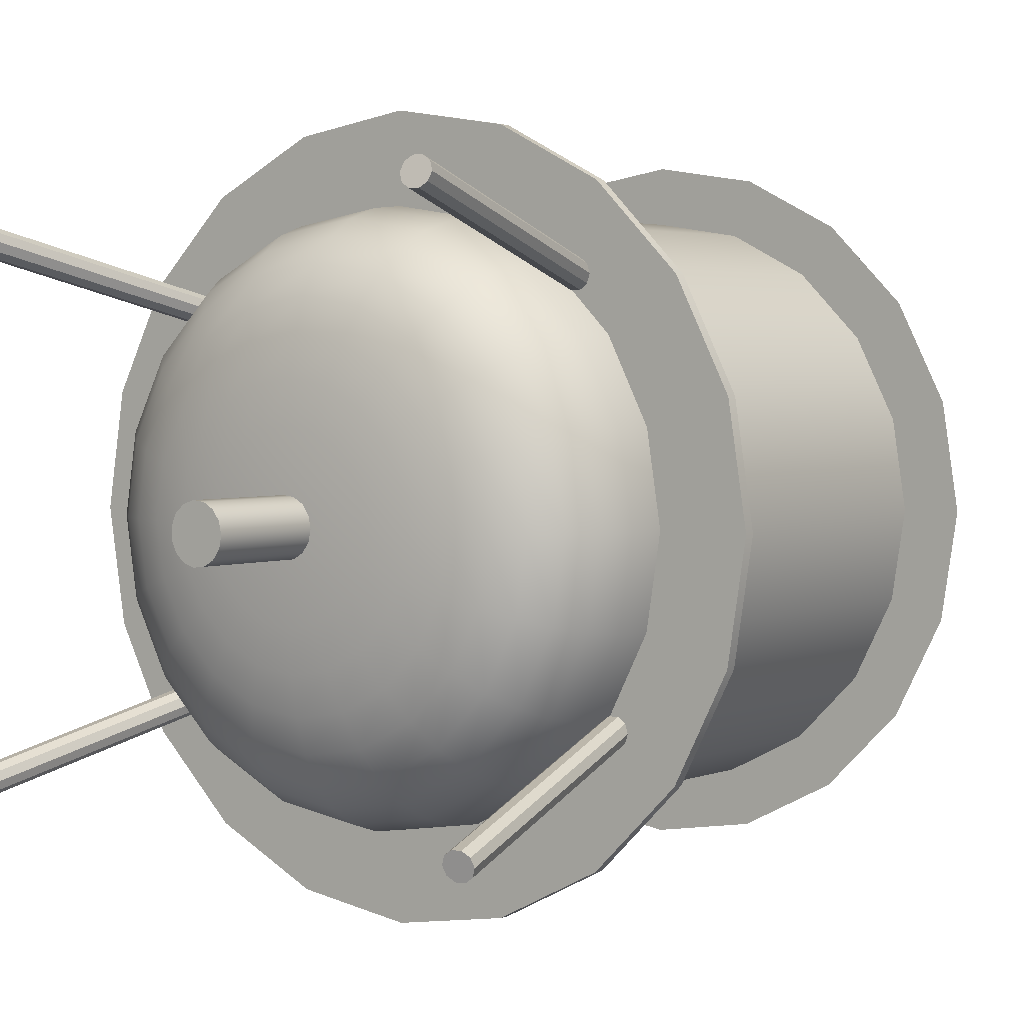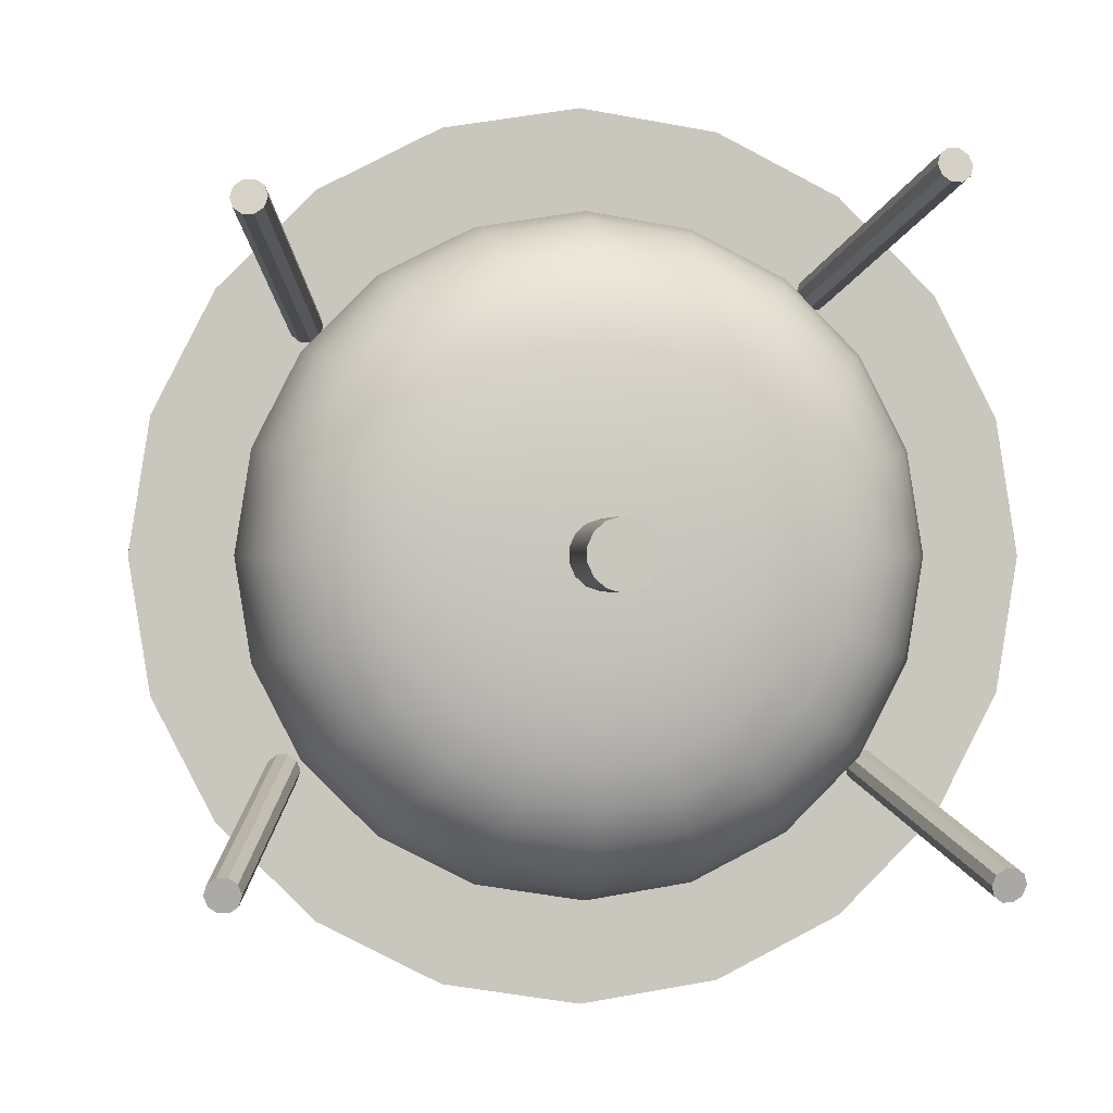
<metadata>
{"format":"obj","ext":"obj","renderer":"f3d","projection":"perspective","resolution":1024,"background":"white","views":[{"elev":3.0,"azim":36.9,"up":"+Z"},{"elev":-0.2,"azim":-6.6,"up":"+Z"}]}
</metadata>
<code>
v 9.511 -5.943 -3.09
v 8.09 -5.943 -5.878
v 5.878 -5.943 -8.09
v 3.09 -5.943 -9.511
v 0 -5.943 -10
v -3.09 -5.943 -9.511
v -5.878 -5.943 -8.09
v -8.09 -5.943 -5.878
v -9.511 -5.943 -3.09
v -10 -5.943 0
v -9.511 -5.943 3.09
v -8.09 -5.943 5.878
v -5.878 -5.943 8.09
v -3.09 -5.943 9.511
v -0 -5.943 10
v 3.09 -5.943 9.511
v 5.878 -5.943 8.09
v 8.09 -5.943 5.878
v 9.511 -5.943 3.09
v 10 -5.943 0
v 9.511 9.057 -3.09
v 8.09 9.057 -5.878
v 5.878 9.057 -8.09
v 3.09 9.057 -9.511
v 0 9.057 -10
v -3.09 9.057 -9.511
v -5.878 9.057 -8.09
v -8.09 9.057 -5.878
v -9.511 9.057 -3.09
v -10 9.057 0
v -9.511 9.057 3.09
v -8.09 9.057 5.878
v -5.878 9.057 8.09
v -3.09 9.057 9.511
v -0 9.057 10
v 3.09 9.057 9.511
v 5.878 9.057 8.09
v 8.09 9.057 5.878
v 9.511 9.057 3.09
v 10 9.057 0
v 0 -5.943 0
v 0 9.057 0
v -5.878 -5.569 8.09
v -8.09 -5.569 5.878
v -9.511 -5.569 3.09
v -10 -5.569 0
v -9.511 -5.569 -3.09
v -8.09 -5.569 -5.878
v -5.878 -5.569 -8.09
v -3.09 -5.569 -9.511
v 0 -5.569 -10
v 3.09 -5.569 -9.511
v 5.878 -5.569 -8.09
v 8.09 -5.569 -5.878
v 9.511 -5.569 -3.09
v 10 -5.569 0
v 9.511 -5.569 3.09
v 8.09 -5.569 5.878
v 5.878 -5.569 8.09
v 3.09 -5.569 9.511
v -0 -5.569 10
v -3.09 -5.569 9.511
v 12.38 -5.943 -4.024
v 10.53 -5.943 -7.653
v 10.53 -5.569 -7.653
v 12.38 -5.569 -4.024
v 7.653 -5.943 -10.53
v 7.653 -5.569 -10.53
v 4.024 -5.943 -12.38
v 4.024 -5.569 -12.38
v -0 -5.943 -13.02
v -0 -5.569 -13.02
v -4.024 -5.943 -12.38
v -4.024 -5.569 -12.38
v -7.653 -5.943 -10.53
v -7.653 -5.569 -10.53
v -10.53 -5.943 -7.653
v -10.53 -5.569 -7.653
v -12.38 -5.943 -4.024
v -12.38 -5.569 -4.024
v -13.02 -5.943 0
v -13.02 -5.569 0
v -12.38 -5.943 4.024
v -12.38 -5.569 4.024
v -10.53 -5.943 7.653
v -10.53 -5.569 7.653
v -7.653 -5.943 10.53
v -7.653 -5.569 10.53
v -4.024 -5.943 12.38
v -4.024 -5.569 12.38
v 2e-06 -5.943 13.02
v 2e-06 -5.569 13.02
v 4.024 -5.943 12.38
v 4.024 -5.569 12.38
v 7.653 -5.943 10.53
v 7.653 -5.569 10.53
v 10.53 -5.943 7.653
v 10.53 -5.569 7.653
v 12.38 -5.943 4.024
v 12.38 -5.569 4.024
v 13.02 -5.943 5e-06
v 13.02 -5.569 5e-06
v 11.41 9.03 -3.708
v 9.708 9.03 -7.053
v 7.053 9.03 -9.708
v 3.708 9.03 -11.41
v 0 9.03 -12
v -3.708 9.03 -11.41
v -7.053 9.03 -9.708
v -9.708 9.03 -7.053
v -11.41 9.03 -3.708
v -12 9.03 0
v -11.41 9.03 3.708
v -9.708 9.03 7.053
v -7.053 9.03 9.708
v -3.708 9.03 11.41
v -0 9.03 12
v 3.708 9.03 11.41
v 7.053 9.03 9.708
v 9.708 9.03 7.053
v 11.41 9.03 3.708
v 12 9.03 0
v 0 16.03 0
v 1.488 -11.46 -0.4825
v 1.266 -11.46 -0.9186
v 0.9195 -11.46 -1.265
v 0.4834 -11.46 -1.487
v 0 -11.46 -1.563
v -0.4834 -11.46 -1.487
v -0.9195 -11.46 -1.265
v -1.266 -11.46 -0.9186
v -1.488 -11.46 -0.4825
v -1.564 -11.46 0.000899
v -1.488 -11.46 0.4843
v -1.266 -11.46 0.9204
v -0.9195 -11.46 1.266
v -0.4834 -11.46 1.489
v -0 -11.46 1.565
v 0.4834 -11.46 1.489
v 0.9195 -11.46 1.266
v 1.266 -11.46 0.9204
v 1.488 -11.46 0.4843
v 1.564 -11.46 0.000899
v 2.939 -11.39 -0.954
v 2.5 -11.39 -1.815
v 1.816 -11.39 -2.499
v 0.9549 -11.39 -2.938
v 0 -11.39 -3.089
v -0.9549 -11.39 -2.938
v -1.816 -11.39 -2.499
v -2.5 -11.39 -1.815
v -2.939 -11.39 -0.954
v -3.09 -11.39 0.000899
v -2.939 -11.39 0.9558
v -2.5 -11.39 1.817
v -1.816 -11.39 2.501
v -0.9549 -11.39 2.94
v -0 -11.39 3.091
v 0.9549 -11.39 2.94
v 1.816 -11.39 2.501
v 2.5 -11.39 1.817
v 2.939 -11.39 0.9558
v 3.09 -11.39 0.000899
v 4.318 -11.24 -1.402
v 3.673 -11.24 -2.668
v 2.668 -11.24 -3.672
v 1.403 -11.24 -4.317
v 0 -11.24 -4.539
v -1.403 -11.24 -4.317
v -2.668 -11.24 -3.672
v -3.673 -11.24 -2.668
v -4.318 -11.24 -1.402
v -4.54 -11.24 0.000899
v -4.318 -11.24 1.404
v -3.673 -11.24 2.669
v -2.668 -11.24 3.674
v -1.403 -11.24 4.319
v -0 -11.24 4.541
v 1.403 -11.24 4.319
v 2.668 -11.24 3.674
v 3.673 -11.24 2.669
v 4.318 -11.24 1.404
v 4.54 -11.24 0.000899
v 5.59 -10.99 -1.815
v 4.755 -10.99 -3.454
v 3.455 -10.99 -4.754
v 1.816 -10.99 -5.589
v 0 -10.99 -5.877
v -1.816 -10.99 -5.589
v -3.455 -10.99 -4.754
v -4.755 -10.99 -3.454
v -5.59 -10.99 -1.815
v -5.878 -10.99 0.000899
v -5.59 -10.99 1.817
v -4.755 -10.99 3.456
v -3.455 -10.99 4.756
v -1.816 -10.99 5.591
v -0 -10.99 5.879
v 1.816 -10.99 5.591
v 3.455 -10.99 4.756
v 4.755 -10.99 3.456
v 5.59 -10.99 1.817
v 5.878 -10.99 0.000899
v 6.725 -10.6 -2.184
v 5.721 -10.6 -4.155
v 4.156 -10.6 -5.72
v 2.185 -10.6 -6.724
v 0 -10.6 -7.07
v -2.185 -10.6 -6.724
v -4.156 -10.6 -5.72
v -5.721 -10.6 -4.155
v -6.725 -10.6 -2.184
v -7.071 -10.6 0.000899
v -6.725 -10.6 2.186
v -5.721 -10.6 4.157
v -4.156 -10.6 5.722
v -2.185 -10.6 6.726
v -0 -10.6 7.072
v 2.185 -10.6 6.726
v 4.156 -10.6 5.722
v 5.721 -10.6 4.157
v 6.725 -10.6 2.186
v 7.071 -10.6 0.000899
v 7.694 -10.04 -2.499
v 6.545 -10.04 -4.754
v 4.755 -10.04 -6.544
v 2.5 -10.04 -7.693
v 0 -10.04 -8.089
v -2.5 -10.04 -7.693
v -4.755 -10.04 -6.544
v -6.545 -10.04 -4.754
v -7.694 -10.04 -2.499
v -8.09 -10.04 0.000899
v -7.694 -10.04 2.501
v -6.545 -10.04 4.756
v -4.755 -10.04 6.546
v -2.5 -10.04 7.695
v -0 -10.04 8.091
v 2.5 -10.04 7.695
v 4.755 -10.04 6.546
v 6.545 -10.04 4.756
v 7.694 -10.04 2.501
v 8.09 -10.04 0.000899
v 8.474 -9.29 -2.752
v 7.208 -9.29 -5.236
v 5.237 -9.29 -7.207
v 2.753 -9.29 -8.473
v 0 -9.29 -8.909
v -2.753 -9.29 -8.473
v -5.237 -9.29 -7.207
v -7.208 -9.29 -5.236
v -8.474 -9.29 -2.752
v -8.91 -9.29 0.000899
v -8.474 -9.29 2.754
v -7.208 -9.29 5.238
v -5.237 -9.29 7.209
v -2.753 -9.29 8.475
v -0 -9.29 8.911
v 2.753 -9.29 8.475
v 5.237 -9.29 7.209
v 7.208 -9.29 5.238
v 8.474 -9.29 2.754
v 8.91 -9.29 0.000899
v 9.045 -8.345 -2.938
v 7.694 -8.345 -5.589
v 5.59 -8.345 -7.693
v 2.939 -8.345 -9.044
v 0 -8.345 -9.51
v -2.939 -8.345 -9.044
v -5.59 -8.345 -7.693
v -7.694 -8.345 -5.589
v -9.045 -8.345 -2.938
v -9.511 -8.345 0.000899
v -9.045 -8.345 2.94
v -7.694 -8.345 5.591
v -5.59 -8.345 7.695
v -2.939 -8.345 9.046
v -0 -8.345 9.511
v 2.939 -8.345 9.046
v 5.59 -8.345 7.695
v 7.694 -8.345 5.591
v 9.045 -8.345 2.94
v 9.511 -8.345 0.000899
v 9.393 -7.22 -3.051
v 7.991 -7.22 -5.805
v 5.805 -7.22 -7.99
v 3.052 -7.22 -9.393
v 0 -7.22 -9.876
v -3.052 -7.22 -9.393
v -5.805 -7.22 -7.99
v -7.991 -7.22 -5.805
v -9.393 -7.22 -3.051
v -9.877 -7.22 0.000899
v -9.393 -7.22 3.053
v -7.991 -7.22 5.806
v -5.805 -7.22 7.991
v -3.052 -7.22 9.394
v -0 -7.22 9.878
v 3.052 -7.22 9.394
v 5.805 -7.22 7.991
v 7.991 -7.22 5.806
v 9.393 -7.22 3.053
v 9.877 -7.22 0.000899
v 9.511 -5.943 -3.089
v 8.09 -5.943 -5.877
v 5.878 -5.943 -8.089
v 3.09 -5.943 -9.51
v 0 -5.943 -9.999
v -3.09 -5.943 -9.51
v -5.878 -5.943 -8.089
v -8.09 -5.943 -5.877
v -9.511 -5.943 -3.089
v -10 -5.943 0.000899
v -9.511 -5.943 3.091
v -8.09 -5.943 5.879
v -5.878 -5.943 8.091
v -3.09 -5.943 9.511
v -0 -5.943 10
v 3.09 -5.943 9.511
v 5.878 -5.943 8.091
v 8.09 -5.943 5.879
v 9.511 -5.943 3.091
v 10 -5.943 0.000899
v 0 -11.48 0.000899
v 0.9135 -15.42 -0.4067
v 0.6691 -15.42 -0.7431
v 0.309 -15.42 -0.9511
v -0.1045 -15.42 -0.9945
v -0.5 -15.42 -0.866
v -0.809 -15.42 -0.5878
v -0.9781 -15.42 -0.2079
v -0.9781 -15.42 0.2079
v -0.809 -15.42 0.5878
v -0.5 -15.42 0.866
v -0.1045 -15.42 0.9945
v 0.309 -15.42 0.9511
v 0.6691 -15.42 0.7431
v 0.9135 -15.42 0.4067
v 1 -15.42 0
v 0.9135 -11.42 -0.4067
v 0.6691 -11.42 -0.7431
v 0.309 -11.42 -0.9511
v -0.1045 -11.42 -0.9945
v -0.5 -11.42 -0.866
v -0.809 -11.42 -0.5878
v -0.9781 -11.42 -0.2079
v -0.9781 -11.42 0.2079
v -0.809 -11.42 0.5878
v -0.5 -11.42 0.866
v -0.1045 -11.42 0.9945
v 0.309 -11.42 0.9511
v 0.6691 -11.42 0.7431
v 0.9135 -11.42 0.4067
v 1 -11.42 0
v 0 -15.42 0
v 0 -11.42 0
v -9.341 -16.03 8.824
v -9.595 -16.03 8.648
v -9.899 -15.97 8.648
v -10.14 -15.89 8.824
v -10.22 -15.8 9.109
v -10.11 -15.75 9.395
v -9.859 -15.75 9.571
v -9.555 -15.81 9.571
v -9.316 -15.89 9.395
v -9.235 -15.98 9.109
v -7.552 -6.012 6.316
v -7.806 -6.01 6.14
v -8.11 -5.956 6.14
v -8.348 -5.869 6.316
v -8.43 -5.783 6.601
v -8.324 -5.731 6.887
v -8.07 -5.732 7.063
v -7.766 -5.786 7.063
v -7.527 -5.873 6.887
v -7.446 -5.959 6.601
v -9.727 -15.89 9.109
v -7.938 -5.871 6.601
v -9.997 -16.03 -8.397
v -10.25 -16.03 -8.221
v -8.461 -6.01 -5.713
v -8.208 -6.012 -5.889
v -10.55 -15.97 -8.221
v -8.766 -5.956 -5.713
v -10.79 -15.89 -8.397
v -9.004 -5.869 -5.889
v -10.87 -15.8 -8.683
v -9.086 -5.783 -6.175
v -10.77 -15.75 -8.968
v -8.979 -5.731 -6.46
v -10.51 -15.75 -9.144
v -8.726 -5.732 -6.636
v -10.21 -15.81 -9.144
v -8.421 -5.786 -6.636
v -9.972 -15.89 -8.968
v -8.183 -5.873 -6.46
v -9.89 -15.98 -8.683
v -8.101 -5.959 -6.175
v -10.38 -15.89 -8.683
v -8.594 -5.871 -6.175
v 9.722 -16.03 -8.382
v 9.976 -16.03 -8.205
v 10.28 -15.97 -8.205
v 10.52 -15.89 -8.382
v 10.6 -15.8 -8.667
v 10.49 -15.75 -8.952
v 10.24 -15.75 -9.129
v 9.936 -15.81 -9.129
v 9.697 -15.89 -8.952
v 9.616 -15.98 -8.667
v 7.933 -6.012 -5.874
v 8.187 -6.01 -5.698
v 8.491 -5.956 -5.698
v 8.729 -5.869 -5.874
v 8.811 -5.783 -6.159
v 8.705 -5.731 -6.445
v 8.451 -5.732 -6.621
v 8.147 -5.786 -6.621
v 7.908 -5.873 -6.445
v 7.827 -5.959 -6.159
v 10.11 -15.89 -8.667
v 8.319 -5.871 -6.159
v 8.285 -16.03 9.91
v 8.539 -16.03 9.734
v 6.75 -6.01 7.226
v 6.496 -6.012 7.402
v 8.843 -15.97 9.734
v 7.054 -5.956 7.226
v 9.081 -15.89 9.91
v 7.292 -5.869 7.402
v 9.163 -15.8 10.2
v 7.374 -5.783 7.687
v 9.057 -15.75 10.48
v 7.267 -5.731 7.973
v 8.803 -15.75 10.66
v 7.014 -5.732 8.149
v 8.499 -15.81 10.66
v 6.71 -5.786 8.149
v 8.26 -15.89 10.48
v 6.471 -5.873 7.973
v 8.178 -15.98 10.2
v 6.389 -5.959 7.687
v 8.671 -15.89 10.2
v 6.882 -5.871 7.687
f 63 64 65 66
f 64 67 68 65
f 67 69 70 68
f 69 71 72 70
f 71 73 74 72
f 73 75 76 74
f 75 77 78 76
f 77 79 80 78
f 79 81 82 80
f 81 83 84 82
f 83 85 86 84
f 85 87 88 86
f 87 89 90 88
f 89 91 92 90
f 91 93 94 92
f 93 95 96 94
f 95 97 98 96
f 97 99 100 98
f 99 101 102 100
f 101 63 66 102
f 2 1 41
f 3 2 41
f 4 3 41
f 5 4 41
f 6 5 41
f 7 6 41
f 8 7 41
f 9 8 41
f 10 9 41
f 11 10 41
f 12 11 41
f 13 12 41
f 14 13 41
f 15 14 41
f 16 15 41
f 17 16 41
f 18 17 41
f 19 18 41
f 20 19 41
f 1 20 41
f 21 22 42
f 22 23 42
f 23 24 42
f 24 25 42
f 25 26 42
f 26 27 42
f 27 28 42
f 28 29 42
f 29 30 42
f 30 31 42
f 31 32 42
f 32 33 42
f 33 34 42
f 34 35 42
f 35 36 42
f 36 37 42
f 37 38 42
f 38 39 42
f 39 40 42
f 40 21 42
f 44 43 33 32
f 45 44 32 31
f 46 45 31 30
f 47 46 30 29
f 48 47 29 28
f 49 48 28 27
f 50 49 27 26
f 51 50 26 25
f 52 51 25 24
f 53 52 24 23
f 54 53 23 22
f 55 54 22 21
f 56 55 21 40
f 57 56 40 39
f 58 57 39 38
f 59 58 38 37
f 60 59 37 36
f 61 60 36 35
f 62 61 35 34
f 43 62 34 33
f 1 2 64 63
f 54 55 66 65
f 2 3 67 64
f 53 54 65 68
f 3 4 69 67
f 52 53 68 70
f 4 5 71 69
f 51 52 70 72
f 5 6 73 71
f 50 51 72 74
f 6 7 75 73
f 49 50 74 76
f 7 8 77 75
f 48 49 76 78
f 8 9 79 77
f 47 48 78 80
f 9 10 81 79
f 46 47 80 82
f 10 11 83 81
f 45 46 82 84
f 11 12 85 83
f 44 45 84 86
f 12 13 87 85
f 43 44 86 88
f 13 14 89 87
f 62 43 88 90
f 14 15 91 89
f 61 62 90 92
f 15 16 93 91
f 60 61 92 94
f 16 17 95 93
f 59 60 94 96
f 17 18 97 95
f 58 59 96 98
f 18 19 99 97
f 57 58 98 100
f 19 20 101 99
f 56 57 100 102
f 20 1 63 101
f 55 56 102 66
f 103 122 121 120 119 118 117 116 115 114 113 112 111 110 109 108 107 106 105 104
f 103 104 123
f 104 105 123
f 105 106 123
f 106 107 123
f 107 108 123
f 108 109 123
f 109 110 123
f 110 111 123
f 111 112 123
f 112 113 123
f 113 114 123
f 114 115 123
f 115 116 123
f 116 117 123
f 117 118 123
f 118 119 123
f 119 120 123
f 120 121 123
f 121 122 123
f 122 103 123
f 124 125 145 144
f 125 126 146 145
f 126 127 147 146
f 127 128 148 147
f 128 129 149 148
f 129 130 150 149
f 130 131 151 150
f 131 132 152 151
f 132 133 153 152
f 133 134 154 153
f 134 135 155 154
f 135 136 156 155
f 136 137 157 156
f 137 138 158 157
f 138 139 159 158
f 139 140 160 159
f 140 141 161 160
f 141 142 162 161
f 142 143 163 162
f 143 124 144 163
f 144 145 165 164
f 145 146 166 165
f 146 147 167 166
f 147 148 168 167
f 148 149 169 168
f 149 150 170 169
f 150 151 171 170
f 151 152 172 171
f 152 153 173 172
f 153 154 174 173
f 154 155 175 174
f 155 156 176 175
f 156 157 177 176
f 157 158 178 177
f 158 159 179 178
f 159 160 180 179
f 160 161 181 180
f 161 162 182 181
f 162 163 183 182
f 163 144 164 183
f 164 165 185 184
f 165 166 186 185
f 166 167 187 186
f 167 168 188 187
f 168 169 189 188
f 169 170 190 189
f 170 171 191 190
f 171 172 192 191
f 172 173 193 192
f 173 174 194 193
f 174 175 195 194
f 175 176 196 195
f 176 177 197 196
f 177 178 198 197
f 178 179 199 198
f 179 180 200 199
f 180 181 201 200
f 181 182 202 201
f 182 183 203 202
f 183 164 184 203
f 184 185 205 204
f 185 186 206 205
f 186 187 207 206
f 187 188 208 207
f 188 189 209 208
f 189 190 210 209
f 190 191 211 210
f 191 192 212 211
f 192 193 213 212
f 193 194 214 213
f 194 195 215 214
f 195 196 216 215
f 196 197 217 216
f 197 198 218 217
f 198 199 219 218
f 199 200 220 219
f 200 201 221 220
f 201 202 222 221
f 202 203 223 222
f 203 184 204 223
f 204 205 225 224
f 205 206 226 225
f 206 207 227 226
f 207 208 228 227
f 208 209 229 228
f 209 210 230 229
f 210 211 231 230
f 211 212 232 231
f 212 213 233 232
f 213 214 234 233
f 214 215 235 234
f 215 216 236 235
f 216 217 237 236
f 217 218 238 237
f 218 219 239 238
f 219 220 240 239
f 220 221 241 240
f 221 222 242 241
f 222 223 243 242
f 223 204 224 243
f 224 225 245 244
f 225 226 246 245
f 226 227 247 246
f 227 228 248 247
f 228 229 249 248
f 229 230 250 249
f 230 231 251 250
f 231 232 252 251
f 232 233 253 252
f 233 234 254 253
f 234 235 255 254
f 235 236 256 255
f 236 237 257 256
f 237 238 258 257
f 238 239 259 258
f 239 240 260 259
f 240 241 261 260
f 241 242 262 261
f 242 243 263 262
f 243 224 244 263
f 244 245 265 264
f 245 246 266 265
f 246 247 267 266
f 247 248 268 267
f 248 249 269 268
f 249 250 270 269
f 250 251 271 270
f 251 252 272 271
f 252 253 273 272
f 253 254 274 273
f 254 255 275 274
f 255 256 276 275
f 256 257 277 276
f 257 258 278 277
f 258 259 279 278
f 259 260 280 279
f 260 261 281 280
f 261 262 282 281
f 262 263 283 282
f 263 244 264 283
f 264 265 285 284
f 265 266 286 285
f 266 267 287 286
f 267 268 288 287
f 268 269 289 288
f 269 270 290 289
f 270 271 291 290
f 271 272 292 291
f 272 273 293 292
f 273 274 294 293
f 274 275 295 294
f 275 276 296 295
f 276 277 297 296
f 277 278 298 297
f 278 279 299 298
f 279 280 300 299
f 280 281 301 300
f 281 282 302 301
f 282 283 303 302
f 283 264 284 303
f 284 285 305 304
f 285 286 306 305
f 286 287 307 306
f 287 288 308 307
f 288 289 309 308
f 289 290 310 309
f 290 291 311 310
f 291 292 312 311
f 292 293 313 312
f 293 294 314 313
f 294 295 315 314
f 295 296 316 315
f 296 297 317 316
f 297 298 318 317
f 298 299 319 318
f 299 300 320 319
f 300 301 321 320
f 301 302 322 321
f 302 303 323 322
f 303 284 304 323
f 125 124 324
f 126 125 324
f 127 126 324
f 128 127 324
f 129 128 324
f 130 129 324
f 131 130 324
f 132 131 324
f 133 132 324
f 134 133 324
f 135 134 324
f 136 135 324
f 137 136 324
f 138 137 324
f 139 138 324
f 140 139 324
f 141 140 324
f 142 141 324
f 143 142 324
f 124 143 324
f 305 306 304
f 306 307 304
f 307 308 304
f 308 309 304
f 309 310 304
f 310 311 304
f 311 312 304
f 312 313 304
f 313 314 304
f 314 315 304
f 315 316 304
f 316 317 304
f 317 318 304
f 318 319 304
f 319 320 304
f 320 321 304
f 321 322 304
f 322 323 304
f 325 326 341 340
f 326 327 342 341
f 327 328 343 342
f 328 329 344 343
f 329 330 345 344
f 330 331 346 345
f 331 332 347 346
f 332 333 348 347
f 333 334 349 348
f 334 335 350 349
f 335 336 351 350
f 336 337 352 351
f 337 338 353 352
f 338 339 354 353
f 339 325 340 354
f 326 325 355
f 327 326 355
f 328 327 355
f 329 328 355
f 330 329 355
f 331 330 355
f 332 331 355
f 333 332 355
f 334 333 355
f 335 334 355
f 336 335 355
f 337 336 355
f 338 337 355
f 339 338 355
f 325 339 355
f 340 341 356
f 341 342 356
f 342 343 356
f 343 344 356
f 344 345 356
f 345 346 356
f 346 347 356
f 347 348 356
f 348 349 356
f 349 350 356
f 350 351 356
f 351 352 356
f 352 353 356
f 353 354 356
f 354 340 356
f 357 358 368 367
f 358 359 369 368
f 359 360 370 369
f 360 361 371 370
f 361 362 372 371
f 362 363 373 372
f 363 364 374 373
f 364 365 375 374
f 365 366 376 375
f 366 357 367 376
f 358 357 377
f 359 358 377
f 360 359 377
f 361 360 377
f 362 361 377
f 363 362 377
f 364 363 377
f 365 364 377
f 366 365 377
f 357 366 377
f 367 368 378
f 368 369 378
f 369 370 378
f 370 371 378
f 371 372 378
f 372 373 378
f 373 374 378
f 374 375 378
f 375 376 378
f 376 367 378
f 379 382 381 380
f 380 381 384 383
f 383 384 386 385
f 385 386 388 387
f 387 388 390 389
f 389 390 392 391
f 391 392 394 393
f 393 394 396 395
f 395 396 398 397
f 397 398 382 379
f 380 399 379
f 383 399 380
f 385 399 383
f 387 399 385
f 389 399 387
f 391 399 389
f 393 399 391
f 395 399 393
f 397 399 395
f 379 399 397
f 382 400 381
f 381 400 384
f 384 400 386
f 386 400 388
f 388 400 390
f 390 400 392
f 392 400 394
f 394 400 396
f 396 400 398
f 398 400 382
f 401 402 412 411
f 402 403 413 412
f 403 404 414 413
f 404 405 415 414
f 405 406 416 415
f 406 407 417 416
f 407 408 418 417
f 408 409 419 418
f 409 410 420 419
f 410 401 411 420
f 402 401 421
f 403 402 421
f 404 403 421
f 405 404 421
f 406 405 421
f 407 406 421
f 408 407 421
f 409 408 421
f 410 409 421
f 401 410 421
f 411 412 422
f 412 413 422
f 413 414 422
f 414 415 422
f 415 416 422
f 416 417 422
f 417 418 422
f 418 419 422
f 419 420 422
f 420 411 422
f 423 426 425 424
f 424 425 428 427
f 427 428 430 429
f 429 430 432 431
f 431 432 434 433
f 433 434 436 435
f 435 436 438 437
f 437 438 440 439
f 439 440 442 441
f 441 442 426 423
f 424 443 423
f 427 443 424
f 429 443 427
f 431 443 429
f 433 443 431
f 435 443 433
f 437 443 435
f 439 443 437
f 441 443 439
f 423 443 441
f 426 444 425
f 425 444 428
f 428 444 430
f 430 444 432
f 432 444 434
f 434 444 436
f 436 444 438
f 438 444 440
f 440 444 442
f 442 444 426

</code>
